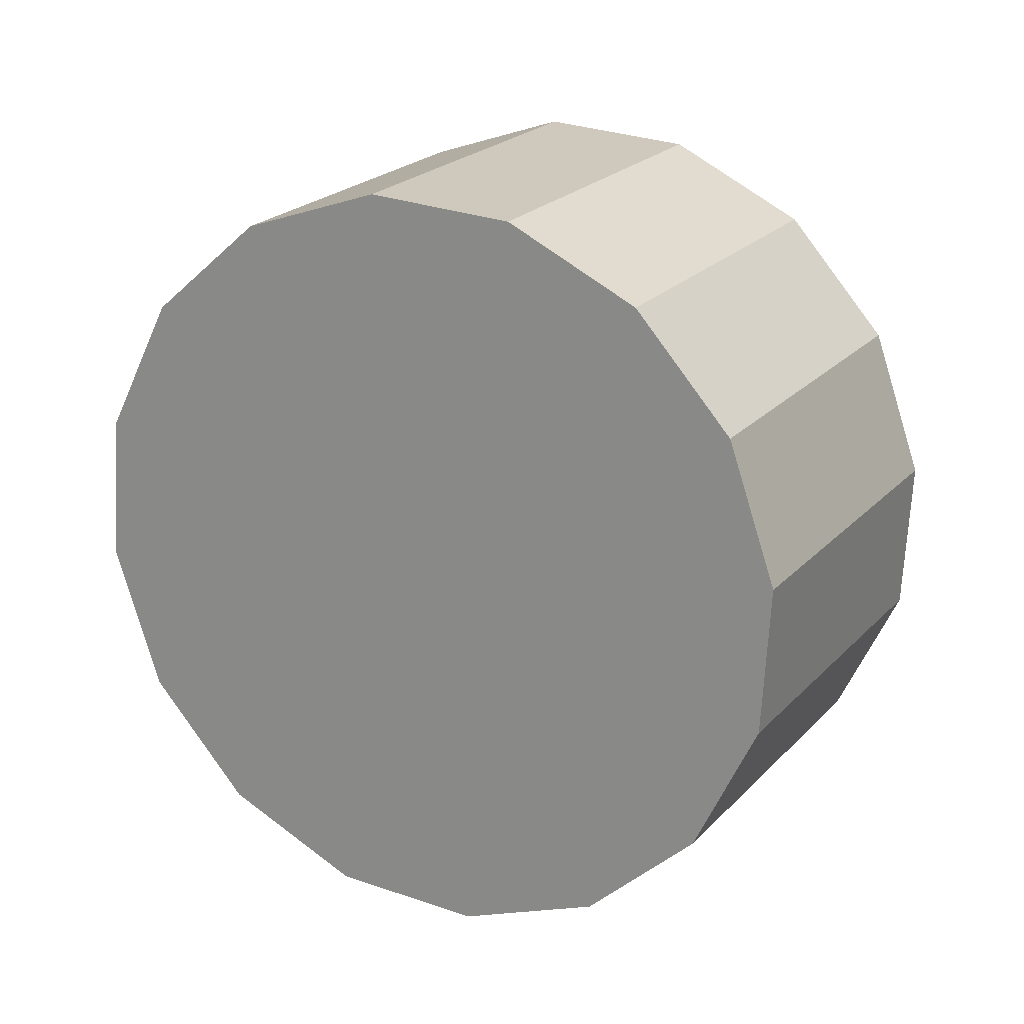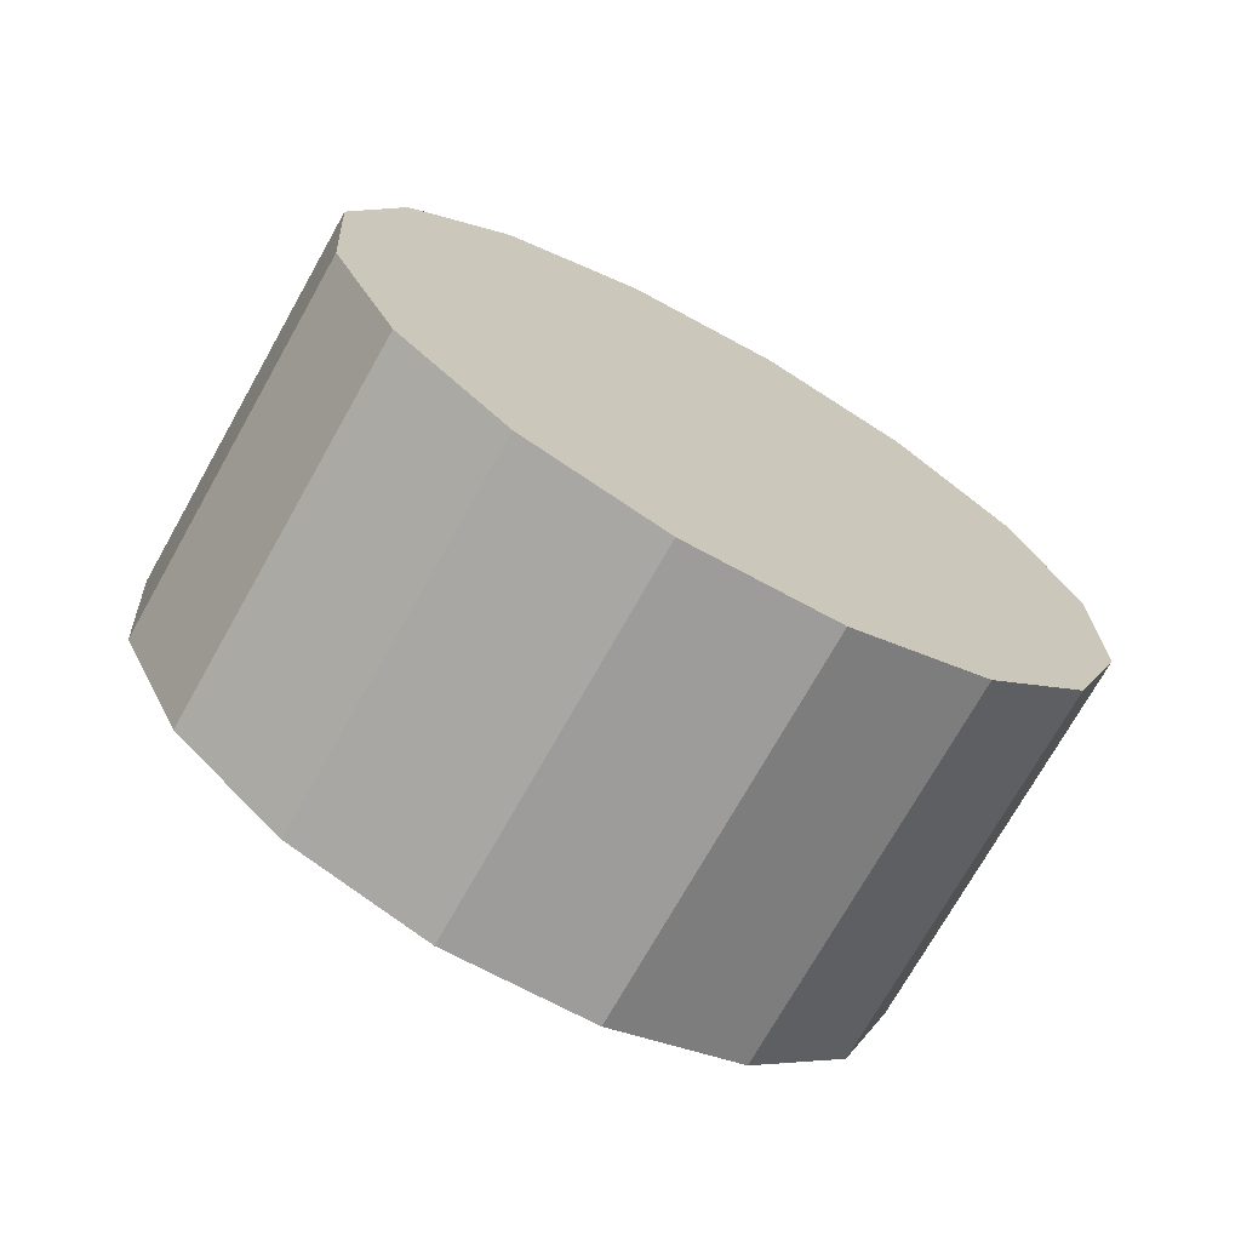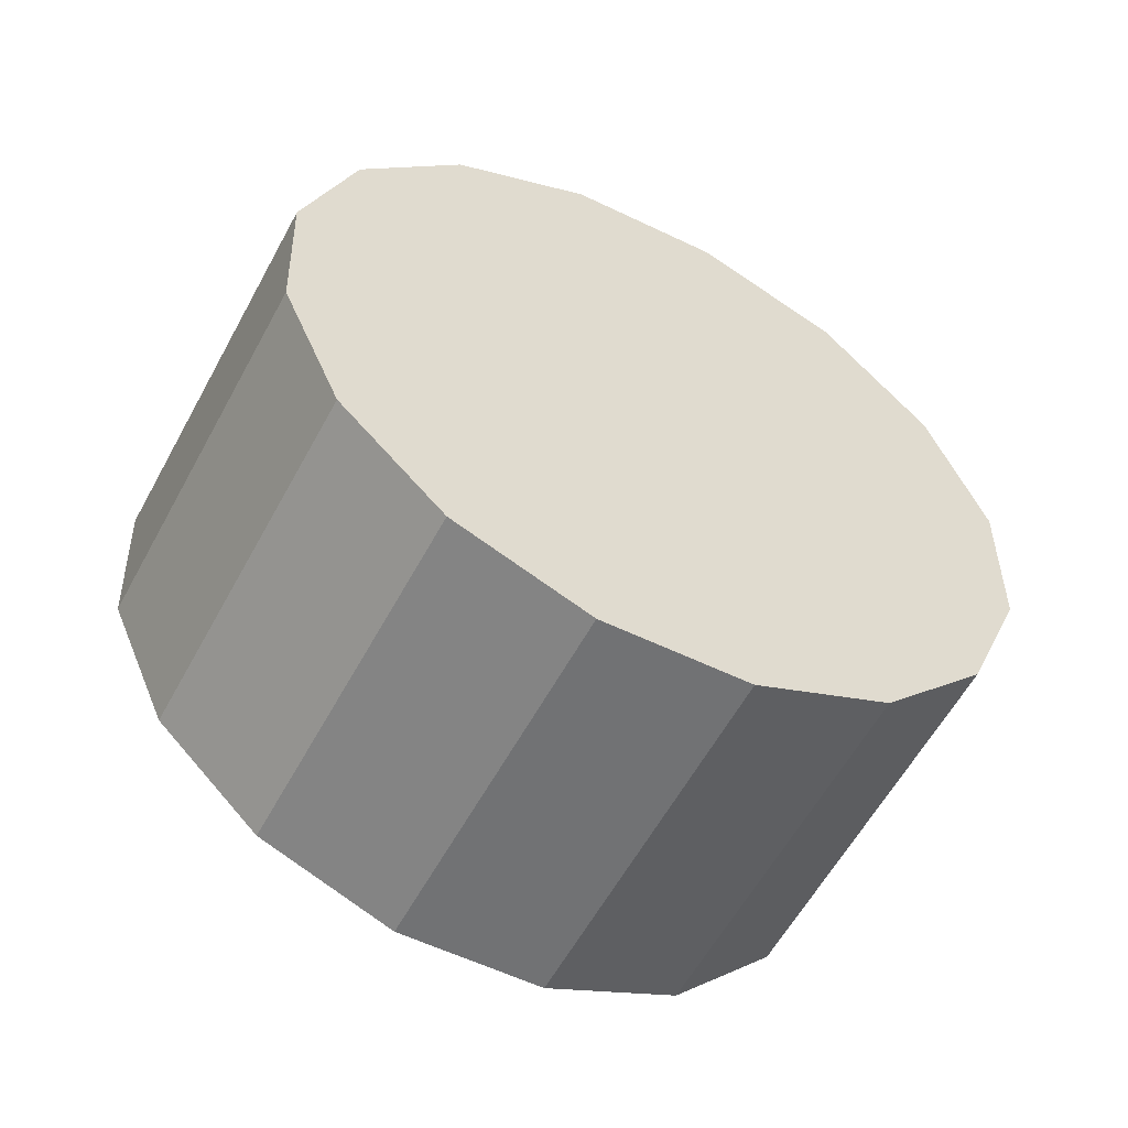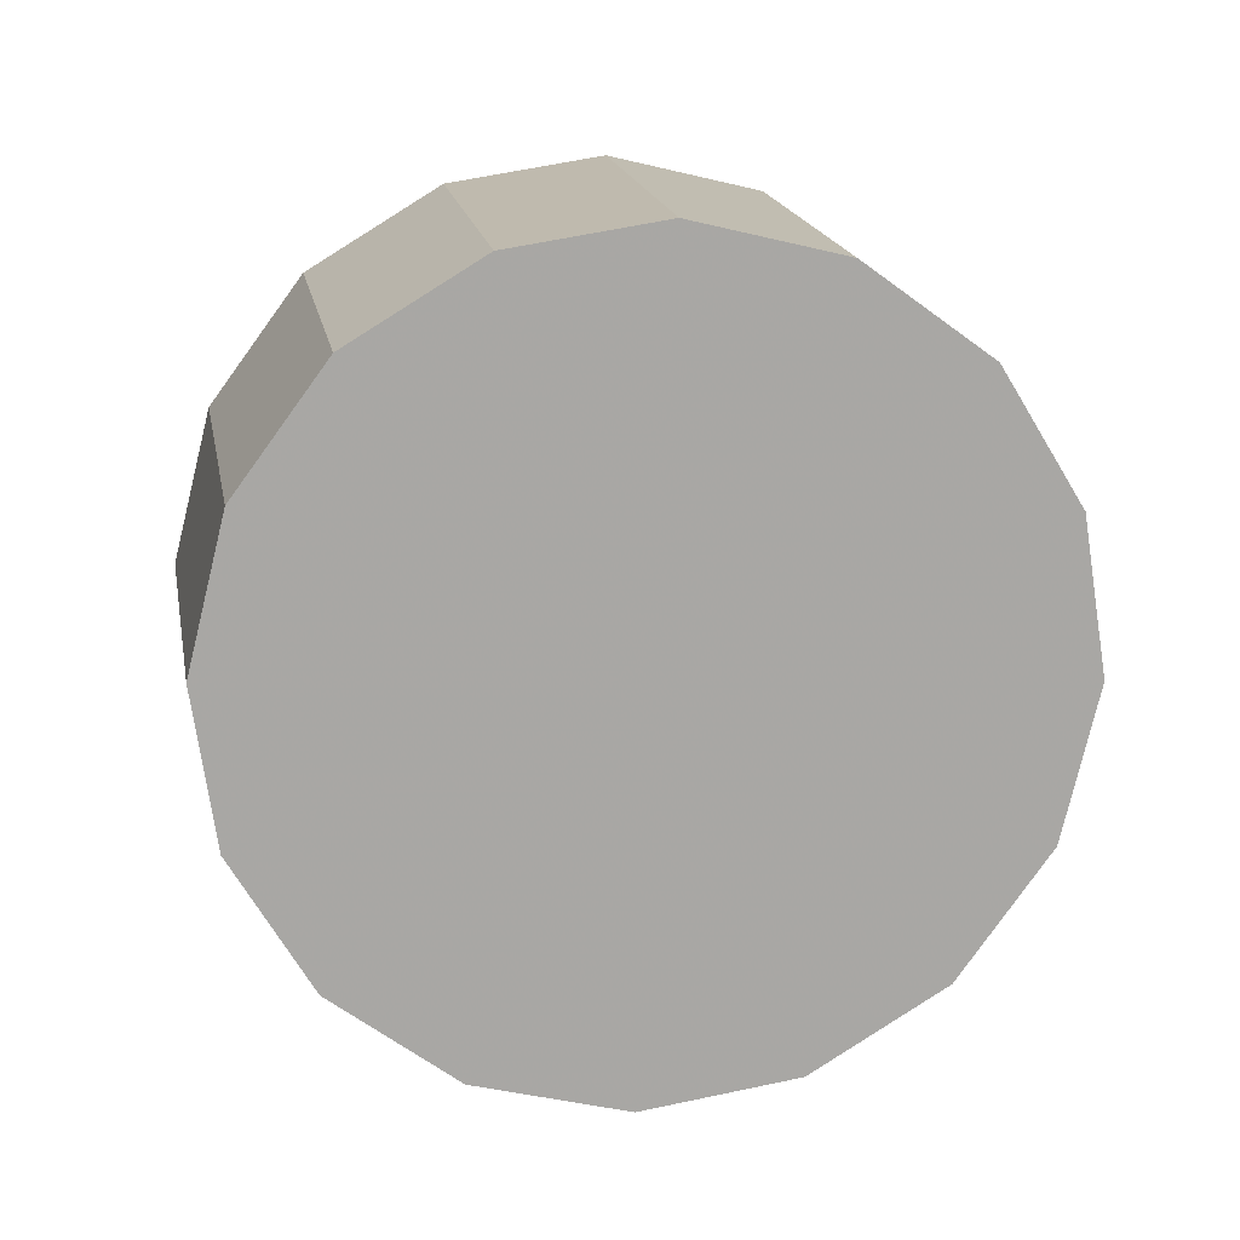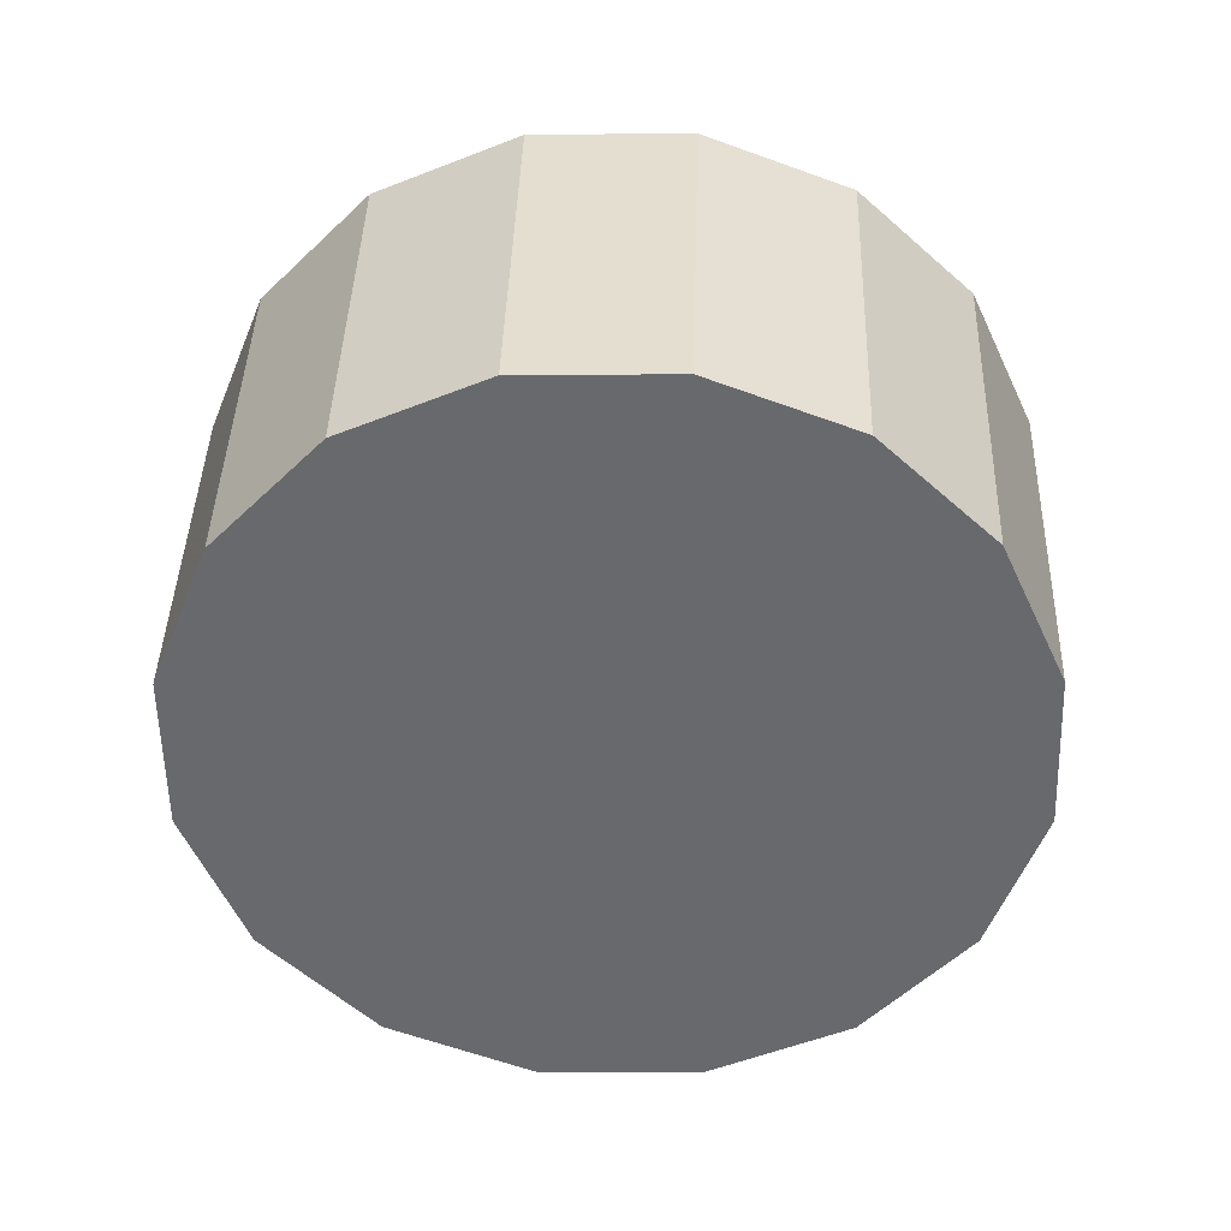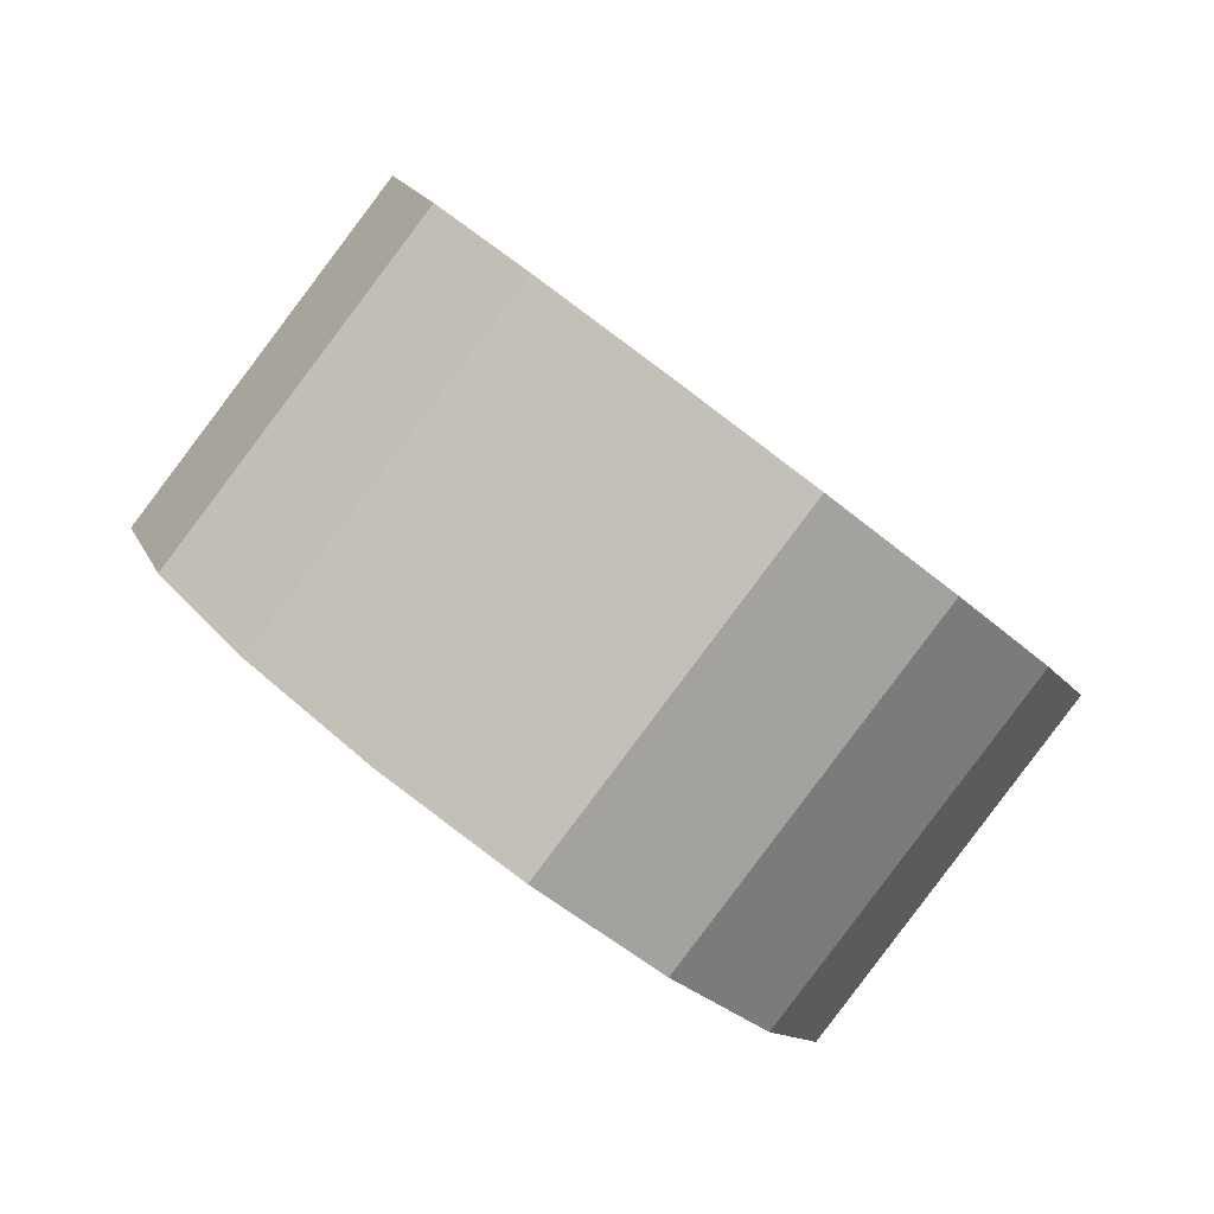
<metadata>
{"format":"obj","ext":"obj","renderer":"f3d","projection":"perspective","resolution":1024,"background":"white","views":[{"elev":-19.4,"azim":172.0,"up":"+Y"},{"elev":-30.9,"azim":-78.9,"up":"+Y"},{"elev":-16.4,"azim":-76.8,"up":"+Y"},{"elev":50.4,"azim":-53.7,"up":"+Y"},{"elev":71.3,"azim":-40.9,"up":"+Y"},{"elev":44.3,"azim":94.1,"up":"+Z"}]}
</metadata>
<code>
v 2.582 -3.548 1.259
v 2.583 -3.529 1.242
v 2.576 -3.515 1.222
v 2.562 -3.507 1.202
v 2.542 -3.508 1.185
v 2.521 -3.517 1.173
v 2.501 -3.533 1.169
v 2.485 -3.553 1.173
v 2.476 -3.574 1.185
v 2.475 -3.594 1.202
v 2.483 -3.608 1.222
v 2.497 -3.615 1.242
v 2.516 -3.614 1.259
v 2.538 -3.605 1.27
v 2.558 -3.59 1.274
v 2.573 -3.57 1.27
v 2.529 -3.561 1.222
v 2.529 -3.561 1.222
v 2.529 -3.561 1.222
v 2.529 -3.561 1.222
v 2.529 -3.561 1.222
v 2.529 -3.561 1.222
v 2.529 -3.561 1.222
v 2.529 -3.561 1.222
v 2.529 -3.561 1.222
v 2.529 -3.561 1.222
v 2.529 -3.561 1.222
v 2.529 -3.561 1.222
v 2.529 -3.561 1.222
v 2.529 -3.561 1.222
v 2.529 -3.561 1.222
v 2.529 -3.561 1.222
v 2.545 -3.511 1.299
v 2.546 -3.492 1.282
v 2.539 -3.477 1.262
v 2.524 -3.47 1.242
v 2.505 -3.471 1.225
v 2.484 -3.48 1.213
v 2.464 -3.496 1.209
v 2.448 -3.516 1.213
v 2.439 -3.537 1.225
v 2.438 -3.556 1.242
v 2.445 -3.571 1.262
v 2.46 -3.578 1.282
v 2.479 -3.577 1.299
v 2.5 -3.568 1.31
v 2.52 -3.552 1.314
v 2.536 -3.532 1.31
v 2.492 -3.524 1.262
v 2.492 -3.524 1.262
v 2.492 -3.524 1.262
v 2.492 -3.524 1.262
v 2.492 -3.524 1.262
v 2.492 -3.524 1.262
v 2.492 -3.524 1.262
v 2.492 -3.524 1.262
v 2.492 -3.524 1.262
v 2.492 -3.524 1.262
v 2.492 -3.524 1.262
v 2.492 -3.524 1.262
v 2.492 -3.524 1.262
v 2.492 -3.524 1.262
v 2.492 -3.524 1.262
v 2.492 -3.524 1.262
f 33 34 49
f 49 34 50
f 34 35 50
f 50 35 51
f 35 36 51
f 51 36 52
f 36 37 52
f 52 37 53
f 37 38 53
f 53 38 54
f 38 39 54
f 54 39 55
f 39 40 55
f 55 40 56
f 40 41 56
f 56 41 57
f 41 42 57
f 57 42 58
f 42 43 58
f 58 43 59
f 43 44 59
f 59 44 60
f 44 45 60
f 60 45 61
f 45 46 61
f 61 46 62
f 46 47 62
f 62 47 63
f 47 48 63
f 63 48 64
f 48 33 64
f 64 33 49
f 2 1 17
f 2 17 18
f 3 2 18
f 3 18 19
f 4 3 19
f 4 19 20
f 5 4 20
f 5 20 21
f 6 5 21
f 6 21 22
f 7 6 22
f 7 22 23
f 8 7 23
f 8 23 24
f 9 8 24
f 9 24 25
f 10 9 25
f 10 25 26
f 11 10 26
f 11 26 27
f 12 11 27
f 12 27 28
f 13 12 28
f 13 28 29
f 14 13 29
f 14 29 30
f 15 14 30
f 15 30 31
f 16 15 31
f 16 31 32
f 1 16 32
f 1 32 17
f 49 50 17
f 17 50 18
f 50 51 18
f 18 51 19
f 51 52 19
f 19 52 20
f 52 53 20
f 20 53 21
f 53 54 21
f 21 54 22
f 54 55 22
f 22 55 23
f 55 56 23
f 23 56 24
f 56 57 24
f 24 57 25
f 57 58 25
f 25 58 26
f 58 59 26
f 26 59 27
f 59 60 27
f 27 60 28
f 60 61 28
f 28 61 29
f 61 62 29
f 29 62 30
f 62 63 30
f 30 63 31
f 63 64 31
f 31 64 32
f 64 49 32
f 32 49 17
f 1 2 33
f 33 2 34
f 2 3 34
f 34 3 35
f 3 4 35
f 35 4 36
f 4 5 36
f 36 5 37
f 5 6 37
f 37 6 38
f 6 7 38
f 38 7 39
f 7 8 39
f 39 8 40
f 8 9 40
f 40 9 41
f 9 10 41
f 41 10 42
f 10 11 42
f 42 11 43
f 11 12 43
f 43 12 44
f 12 13 44
f 44 13 45
f 13 14 45
f 45 14 46
f 14 15 46
f 46 15 47
f 15 16 47
f 47 16 48
f 16 1 48
f 48 1 33

</code>
